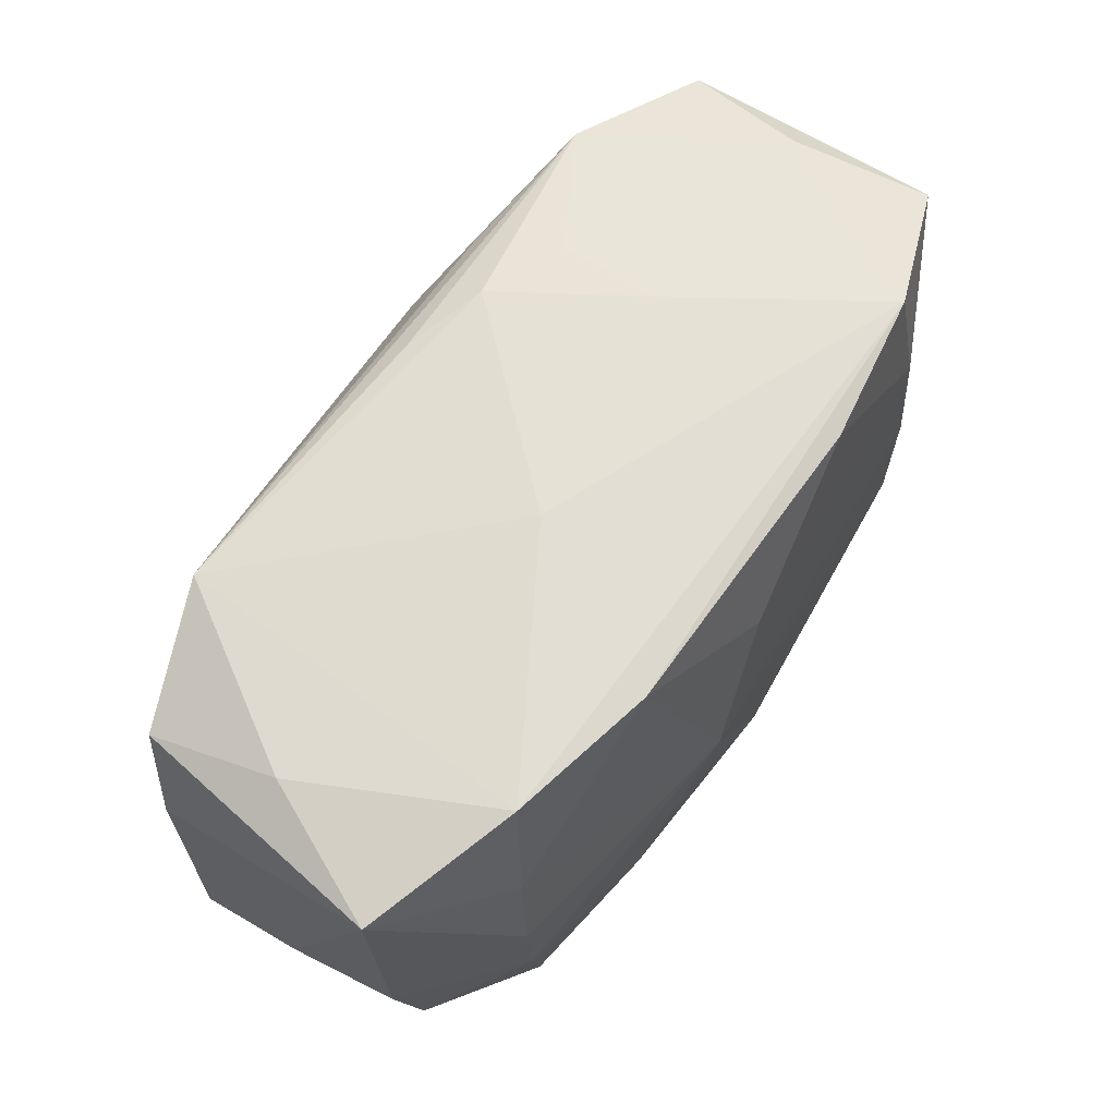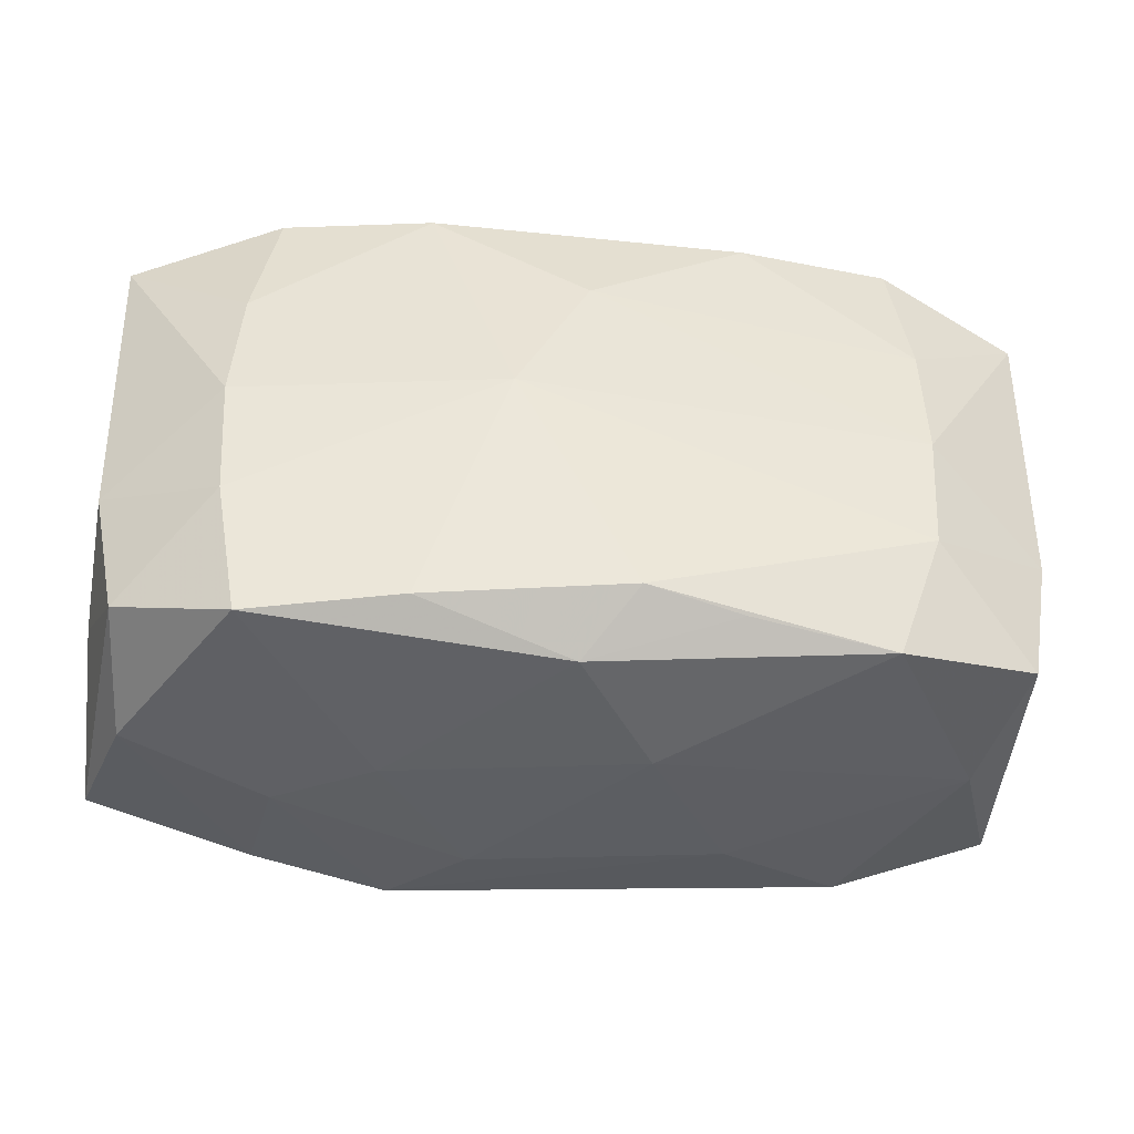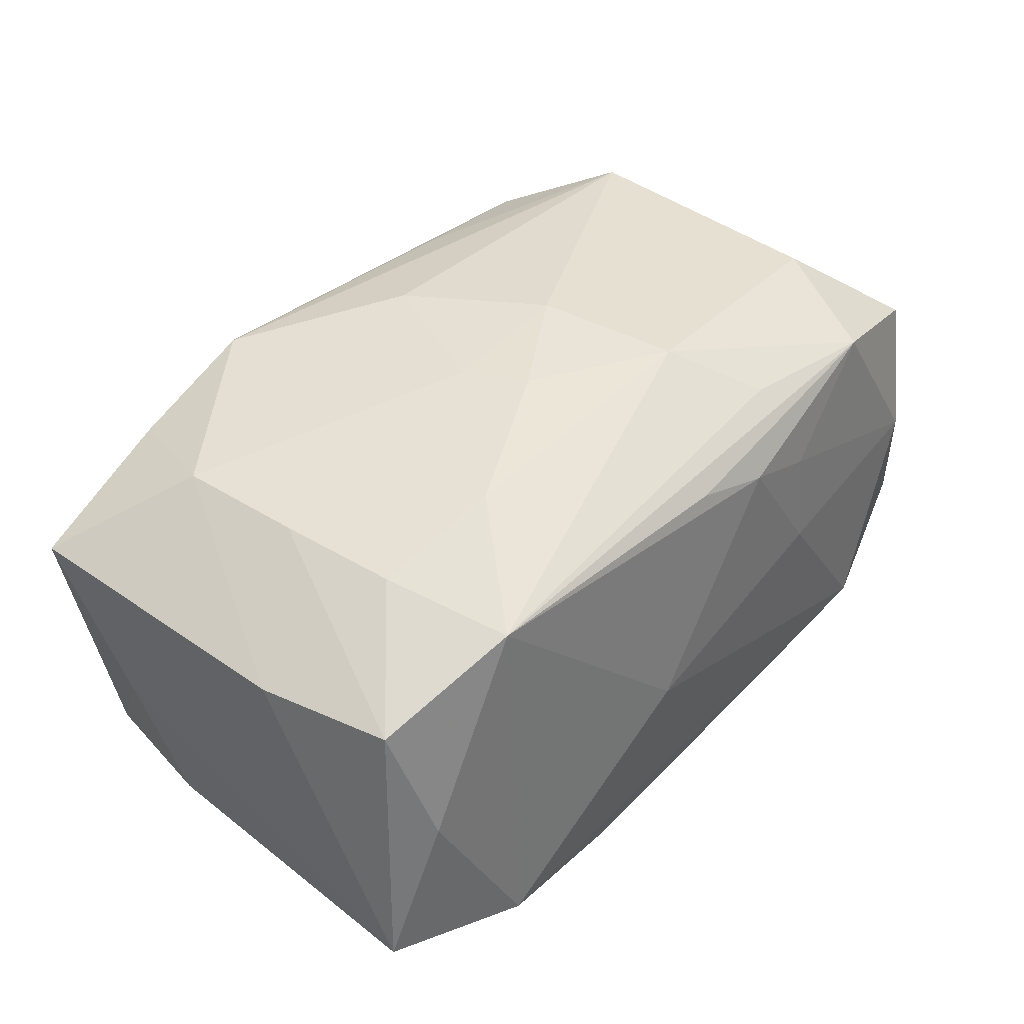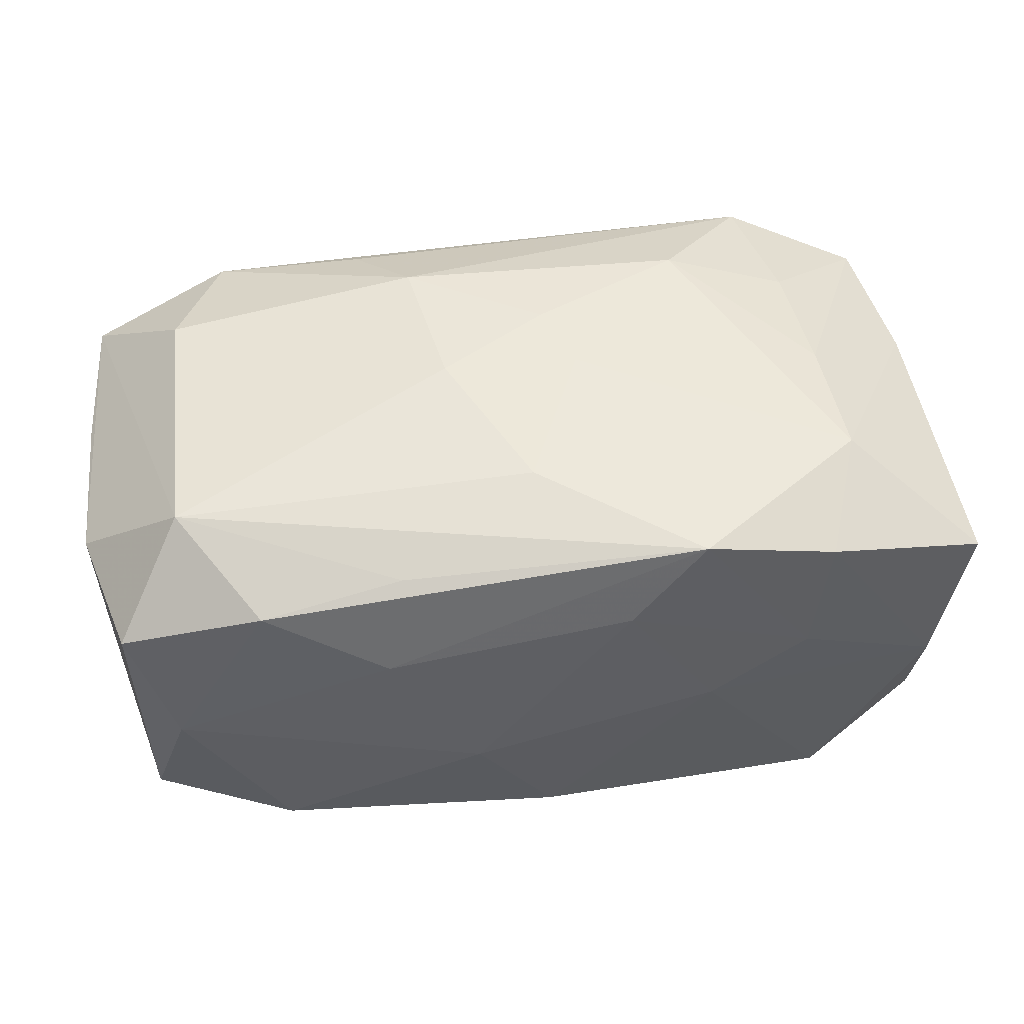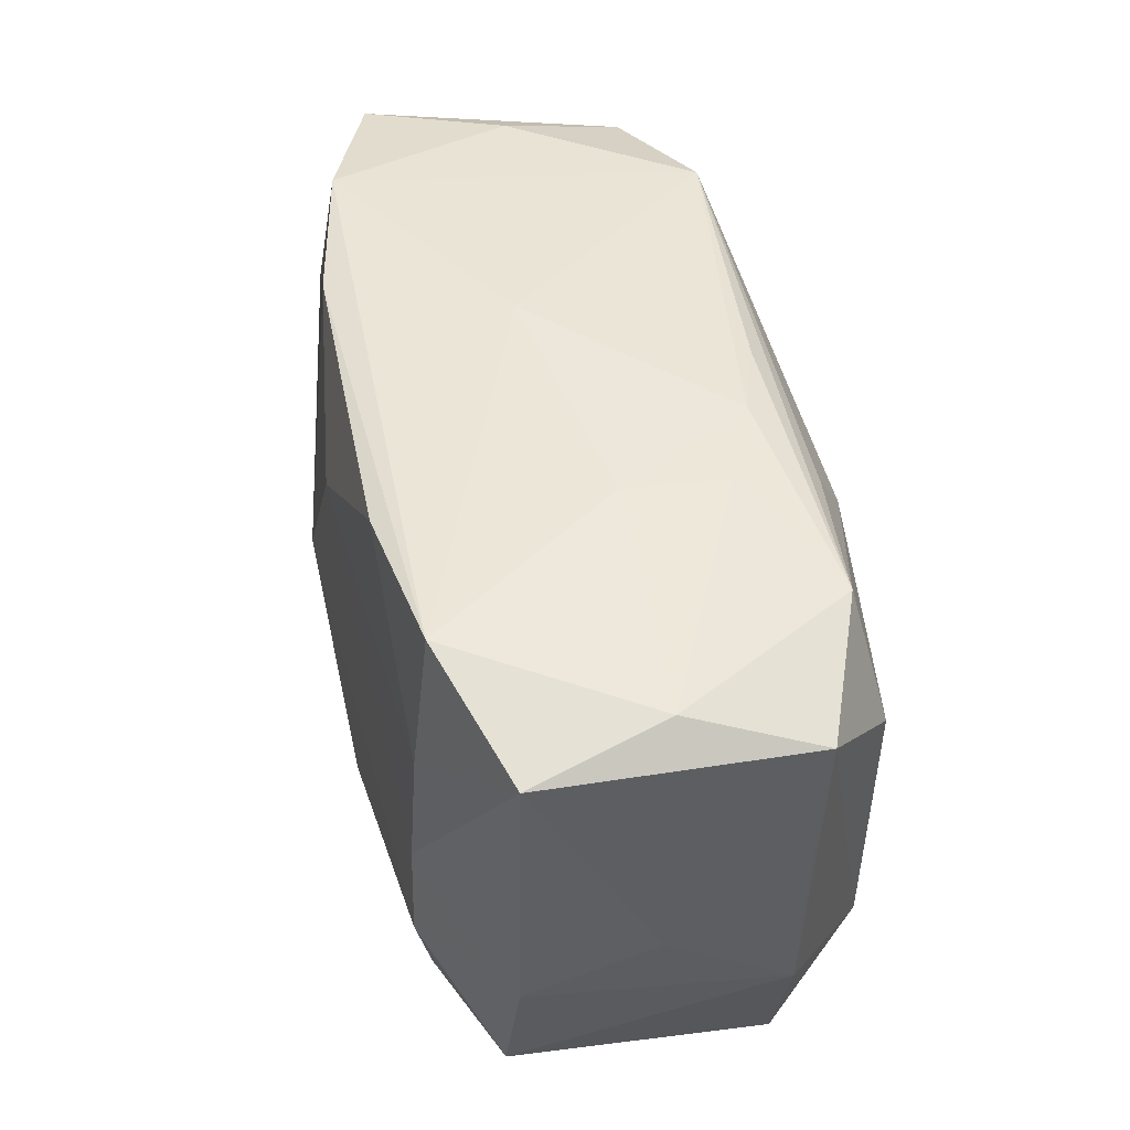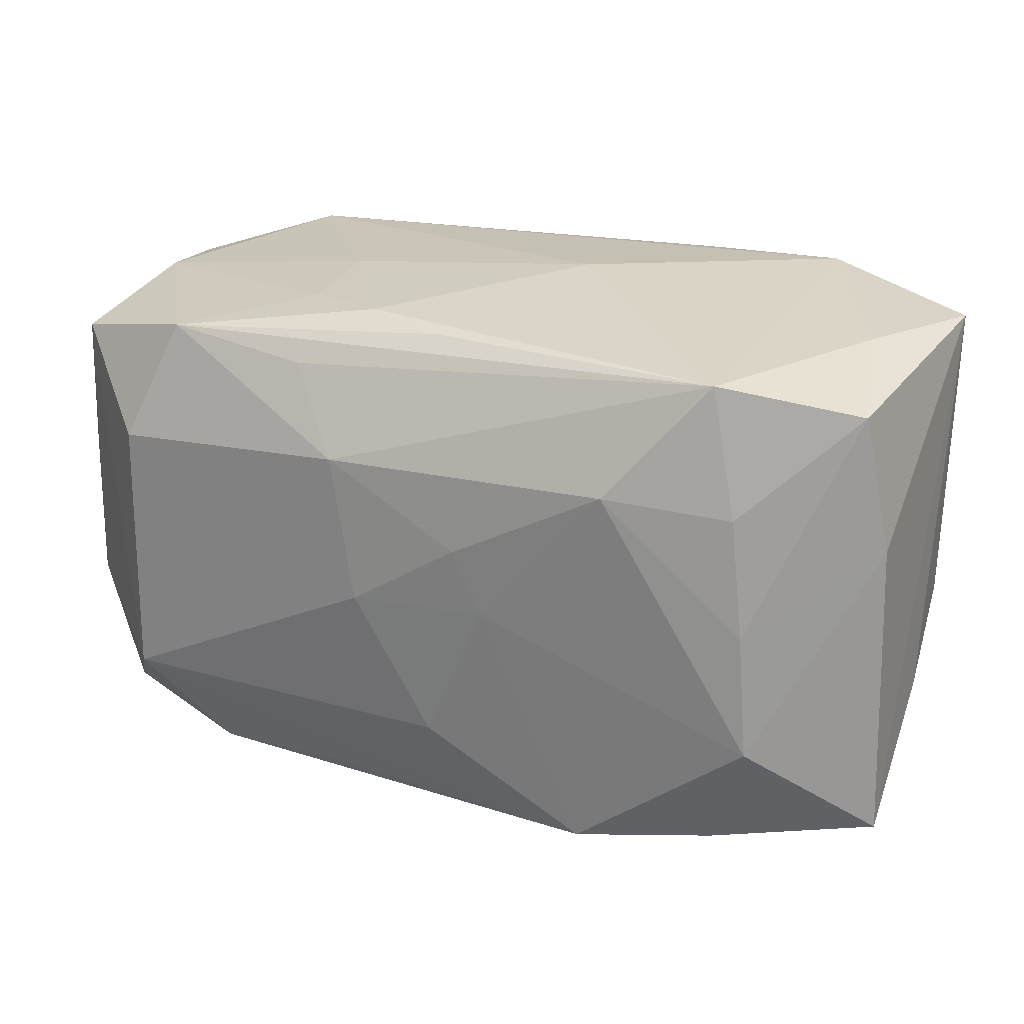
<metadata>
{"format":"obj","ext":"obj","renderer":"f3d","projection":"perspective","resolution":1024,"background":"white","views":[{"elev":66.9,"azim":125.2,"up":"+Y"},{"elev":-40.8,"azim":174.2,"up":"+Y"},{"elev":43.1,"azim":131.3,"up":"+Z"},{"elev":47.5,"azim":-7.5,"up":"+Z"},{"elev":46.2,"azim":-101.6,"up":"+Y"},{"elev":22.3,"azim":22.8,"up":"+Y"}]}
</metadata>
<code>
v -0.0219 0.002863 0.005864
v 0.02172 -0.01092 0.0062
v -0.01582 4.187e-05 -0.01001
v 0.02019 0.01028 0.006879
v -9.971e-05 0.007453 -0.01109
v -0.01725 -0.007531 0.01004
v -0.02215 -0.0005517 -0.000305
v -0.008519 0.01293 0.0004982
v 0.003034 -0.000628 0.0114
v 0.007557 -0.01265 0.009834
v 0.01461 0.01325 -0.00842
v -0.0077 0.01233 -0.009889
v -0.004382 0.01263 0.007164
v -0.01447 0.01117 0.009051
v 0.009065 -0.005901 -0.01068
v -0.02162 0.01052 -0.006214
v -0.01495 0.01258 -0.008696
v 0.01556 -0.0003097 0.009864
v 0.01985 -0.01192 -0.000404
v 0.02138 0.00367 0.006351
v 0.007389 0.0128 -0.009855
v -0.01833 -0.01189 -0.0008152
v 0.01597 -0.006435 0.009753
v -0.01986 0.01156 0.0003091
v -0.01544 -0.005902 -0.01013
v -0.006704 -0.01102 -0.01025
v 0.0162 0.0006576 -0.009845
v 0.01306 -0.0128 0.002443
v 0.01584 -0.005359 -0.009851
v -0.007234 0.01032 0.009839
v 0.007448 -0.01115 -0.01047
v -0.003678 -0.01287 -0.007251
v -0.02128 0.009676 0.006515
v 0.0219 0.01173 -0.005909
v 0.0219 -0.005927 -8.996e-05
v 0.009051 0.006294 0.01137
v -0.01574 0.006007 -0.009597
v 0.003404 0.0005044 -0.01183
v -0.00357 -0.0007722 0.01172
v 0.003388 0.01346 -0.001644
v -0.02042 -0.01111 0.005376
v -0.01695 0.005395 0.01033
v 0.01398 -0.01217 0.008142
v -0.0004183 0.01219 0.008423
v 0.01893 0.01211 0.0007554
v 0.01473 -0.01178 -0.009413
v -0.007804 -0.01331 0.004128
v -0.02215 -0.004615 0.005608
v -0.02132 -0.003897 -0.006372
v -0.006859 -0.01186 0.008842
v 0.01369 0.01174 0.009407
v -0.004734 0.006313 0.01172
v -0.008423 0.01245 0.005447
v 0.02021 -0.009529 -0.006329
v 0.003983 -0.01327 0.005859
v -0.01347 -0.01167 -0.009231
v 0.008332 -0.01317 -0.0005893
v -7.203e-05 -0.007655 0.0109
v -0.0201 -0.01041 -0.006882
v 0.01497 0.005522 0.009843
v 0.0002584 -0.01289 -0.008814
v -0.002207 -0.01033 -0.01113
v 0.02149 -0.0031 -0.005893
v -0.003561 -0.0137 -0.003074
v 0.01577 0.006696 -0.009363
v -0.01361 -0.01246 0.007664
v 0.001707 0.002541 0.01172
f 2 23 43
f 43 23 10
f 33 42 14
f 2 43 19
f 19 54 2
f 46 54 19
f 24 33 14
f 33 24 16
f 16 24 17
f 17 21 12
f 11 21 17
f 63 27 34
f 29 54 46
f 38 27 29
f 27 63 29
f 29 63 54
f 62 25 38
f 22 66 41
f 20 23 2
f 2 34 20
f 34 4 20
f 10 66 47
f 47 22 64
f 66 22 47
f 10 58 6
f 6 58 39
f 39 42 6
f 41 66 6
f 48 41 6
f 6 33 48
f 42 33 6
f 28 43 10
f 28 19 43
f 48 33 1
f 33 16 1
f 37 16 17
f 17 12 37
f 3 25 49
f 49 16 3
f 16 37 3
f 38 25 3
f 21 11 65
f 38 21 65
f 65 27 38
f 34 27 65
f 65 11 34
f 45 4 34
f 34 11 45
f 2 54 35
f 54 63 35
f 35 34 2
f 35 63 34
f 31 62 38
f 31 29 46
f 49 25 59
f 59 22 41
f 48 49 59
f 59 41 48
f 55 47 64
f 10 47 55
f 55 28 10
f 50 66 10
f 10 6 50
f 50 6 66
f 48 1 7
f 7 1 16
f 7 49 48
f 7 16 49
f 5 37 12
f 38 3 5
f 5 3 37
f 5 21 38
f 5 12 21
f 38 29 15
f 15 31 38
f 29 31 15
f 64 22 56
f 22 59 56
f 25 62 56
f 56 59 25
f 4 60 18
f 23 20 18
f 18 20 4
f 18 36 23
f 18 60 36
f 23 36 9
f 36 67 9
f 10 23 9
f 9 58 10
f 39 58 9
f 9 67 39
f 52 67 36
f 39 67 52
f 52 42 39
f 14 42 52
f 52 30 14
f 57 55 64
f 28 55 57
f 46 19 57
f 19 28 57
f 40 11 17
f 14 13 53
f 53 24 14
f 44 13 14
f 62 31 61
f 61 31 46
f 61 57 64
f 46 57 61
f 13 40 8
f 8 53 13
f 8 40 17
f 17 24 8
f 24 53 8
f 51 40 13
f 13 44 51
f 51 45 11
f 11 40 51
f 4 45 51
f 51 60 4
f 36 60 51
f 51 52 36
f 30 52 51
f 14 30 51
f 51 44 14
f 26 56 62
f 62 61 26
f 26 61 56
f 64 56 32
f 32 61 64
f 56 61 32

</code>
